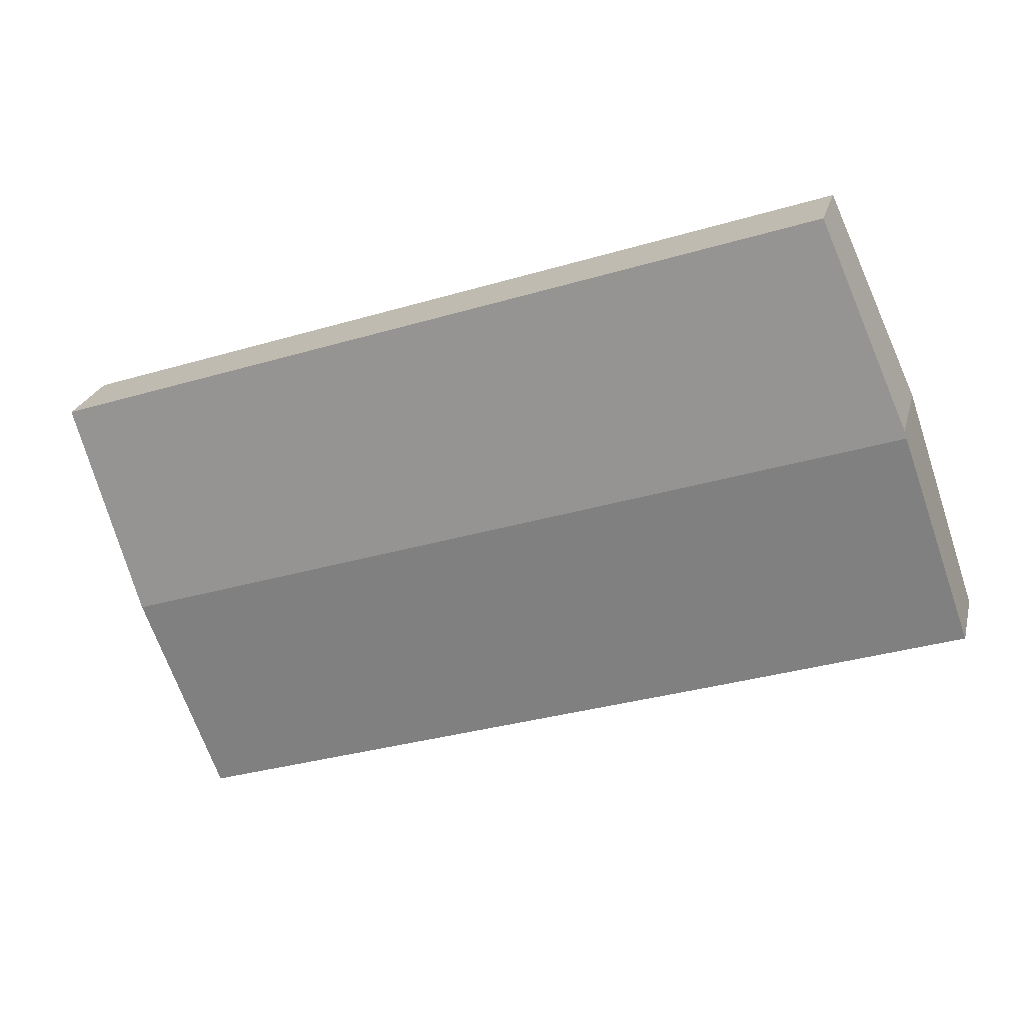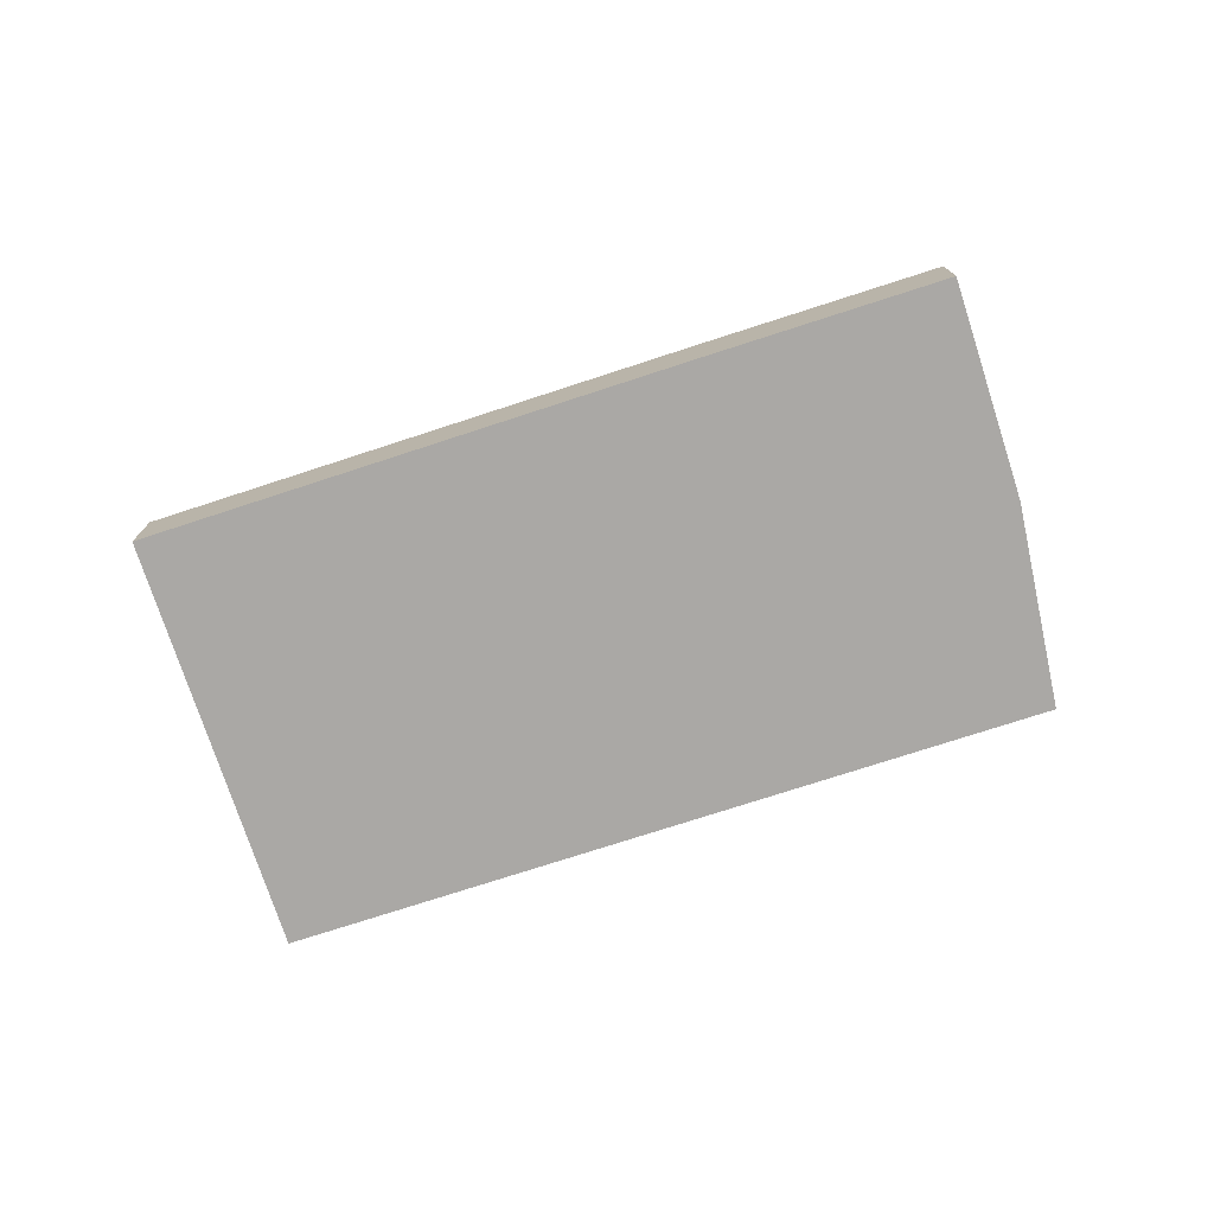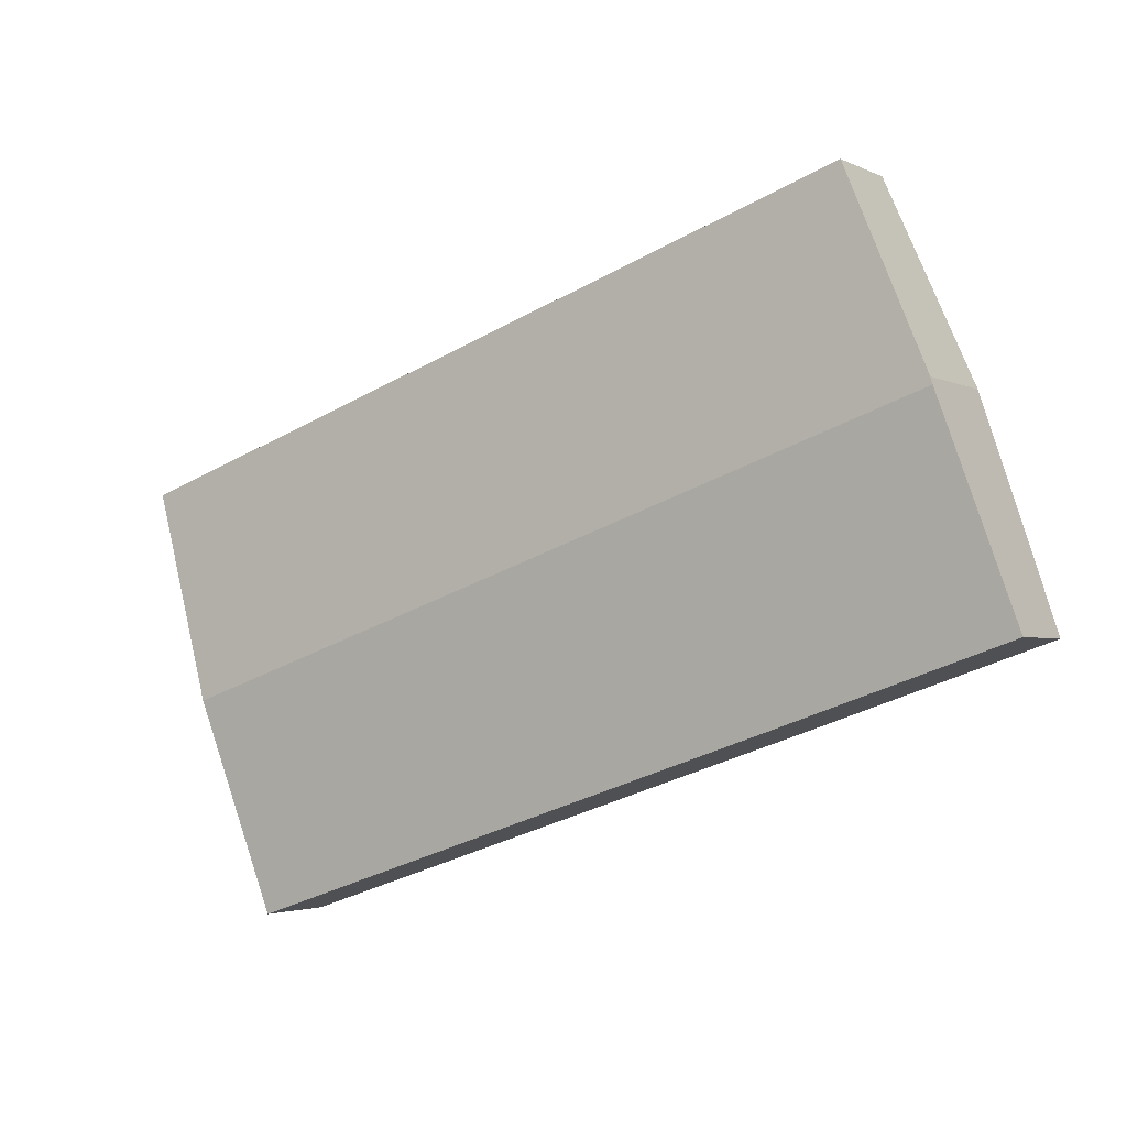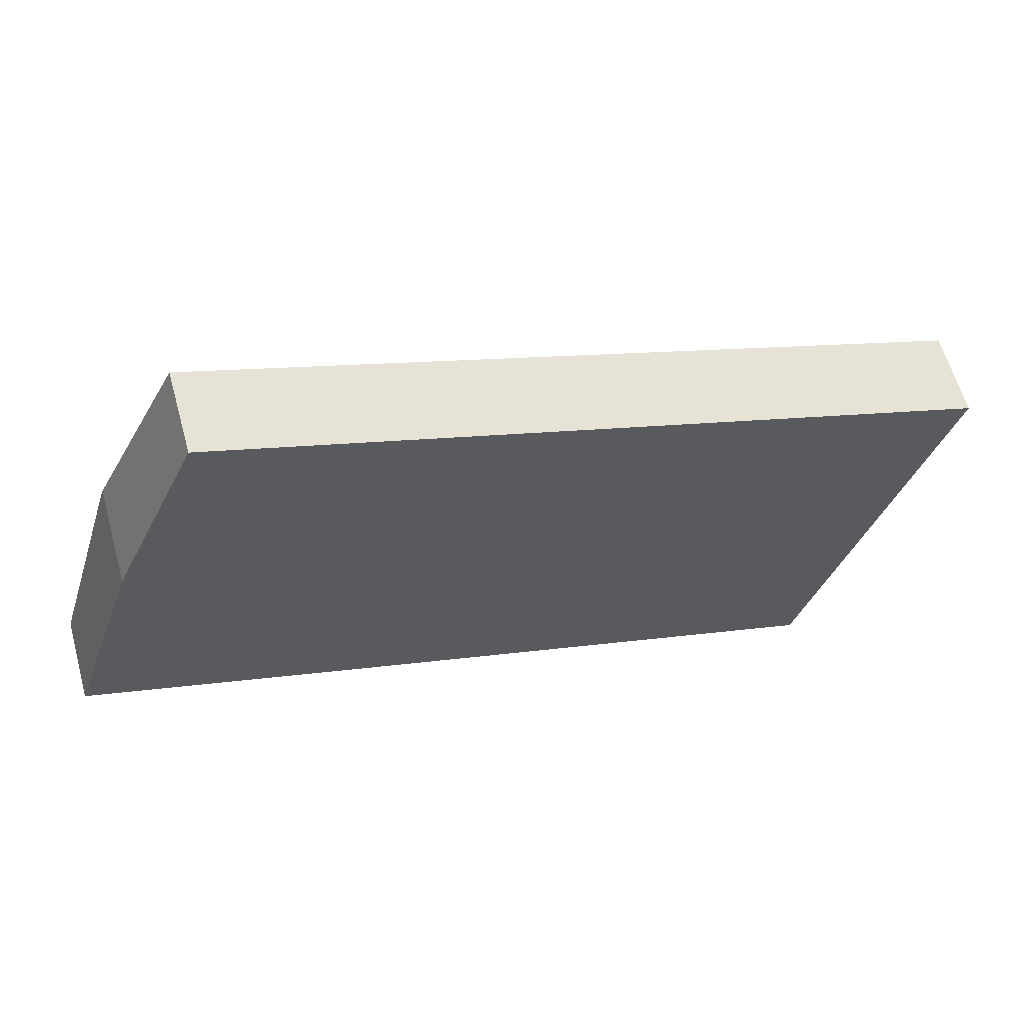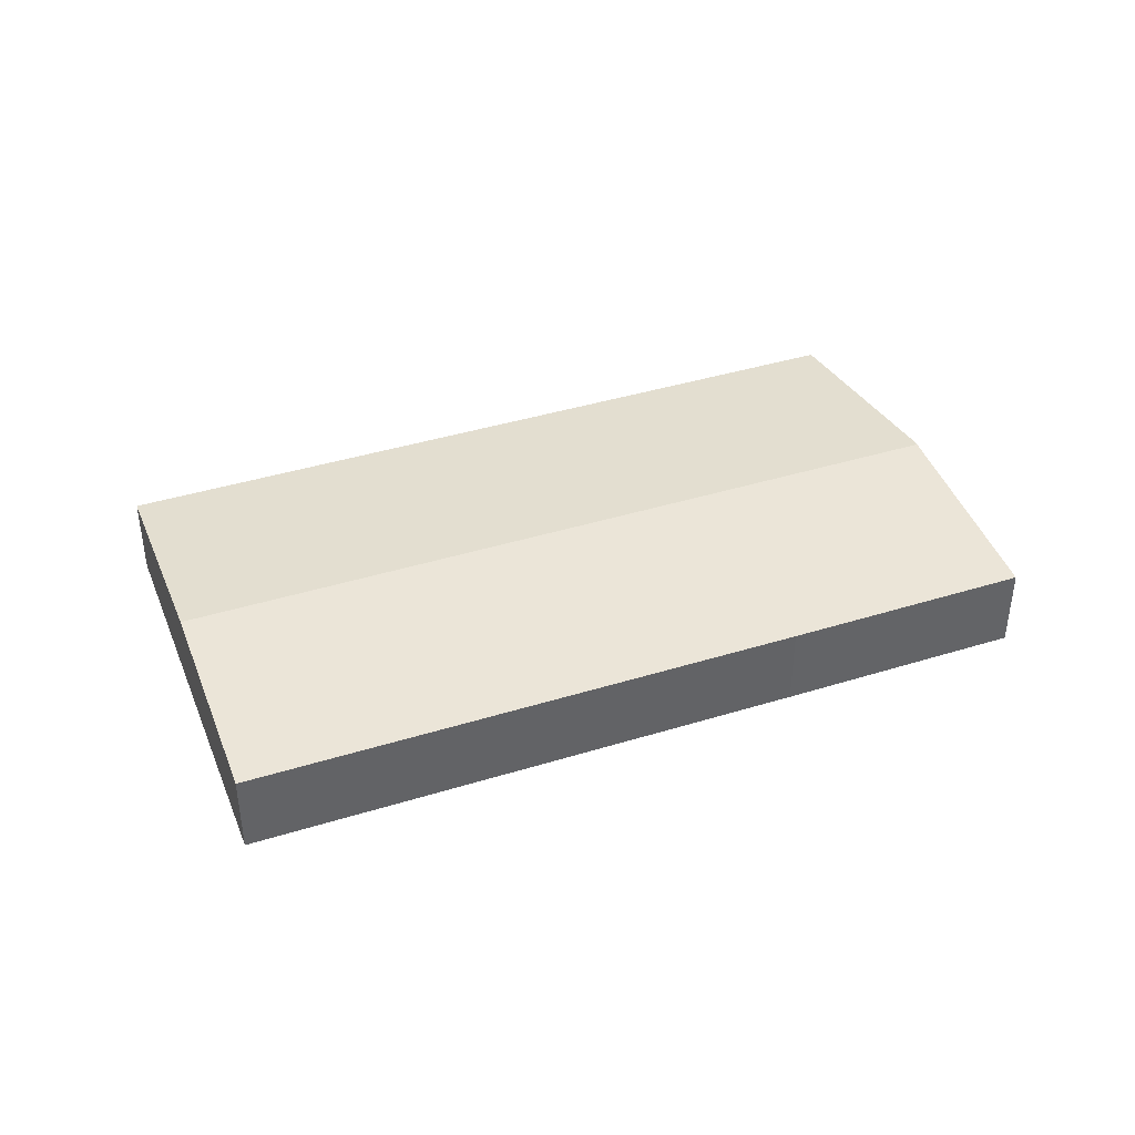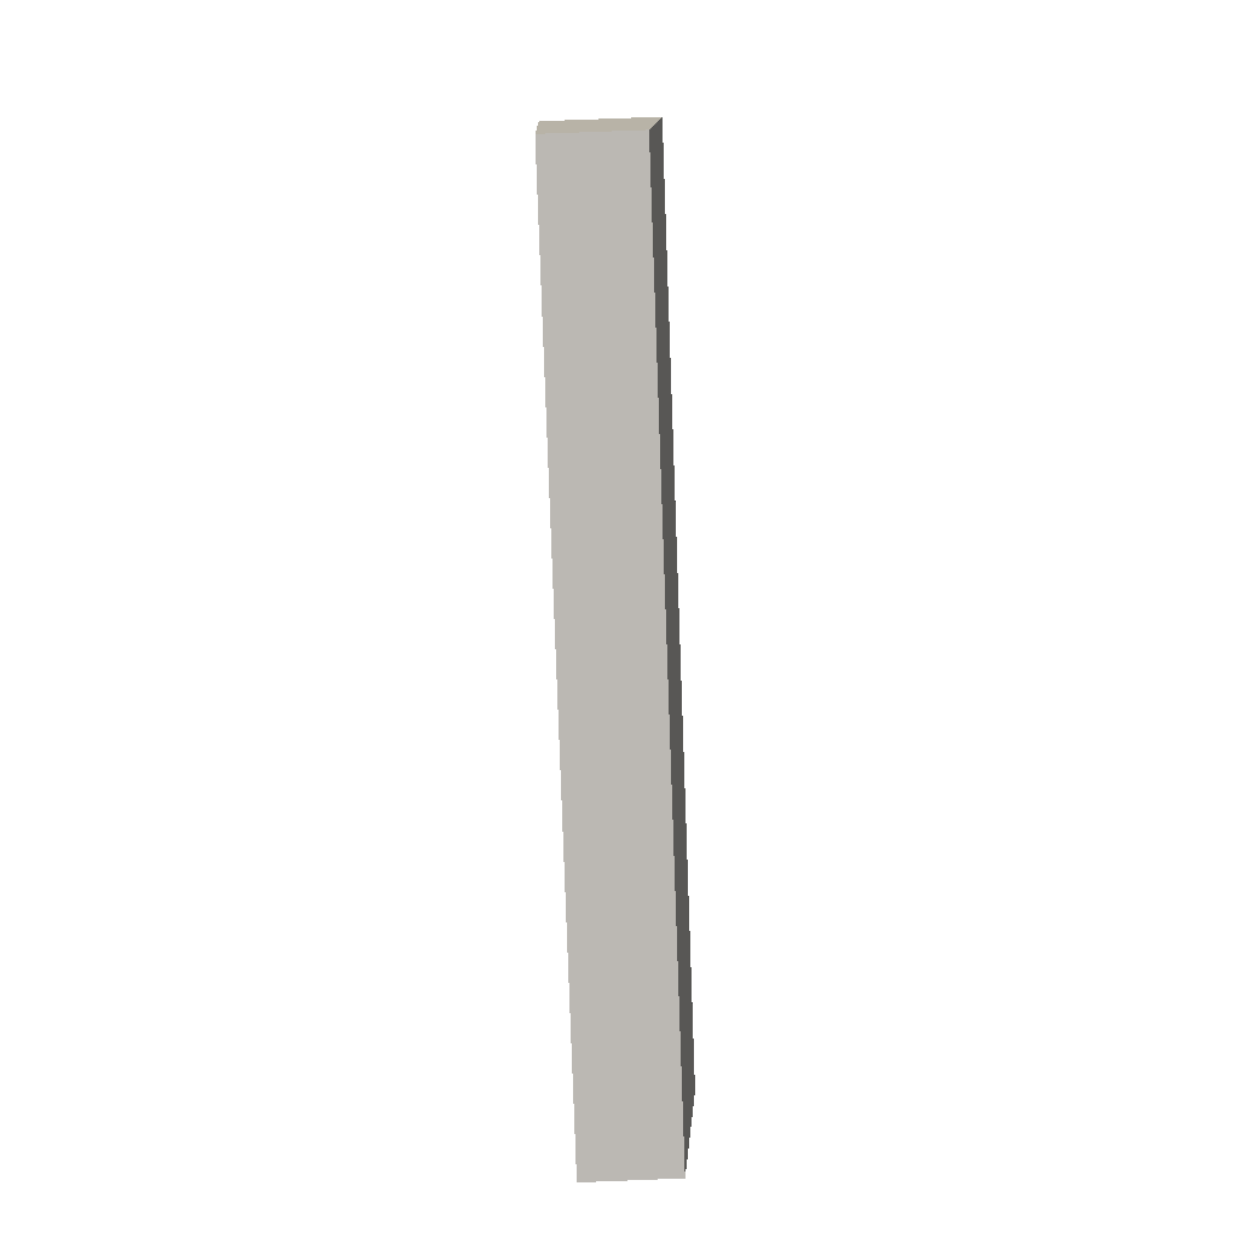
<metadata>
{"format":"obj","ext":"obj","renderer":"f3d","projection":"perspective","resolution":1024,"background":"white","views":[{"elev":23.2,"azim":-166.4,"up":"+Z"},{"elev":-75.1,"azim":-143.4,"up":"+Y"},{"elev":-2.8,"azim":-147.7,"up":"+Z"},{"elev":60.9,"azim":-15.5,"up":"+Z"},{"elev":40.5,"azim":177.8,"up":"+Y"},{"elev":78.8,"azim":87.8,"up":"+Z"}]}
</metadata>
<code>
v  56.39 6.353 -0.766
v  10.43 5.488 26.63
v  60.01 5.487 9.97
v  4.692 6.545 13.98
v  55.44 6.58 -3.58
v  4.545 6.58 13.55
v  55.3 6.58 -3.535
v  50.87 5.488 -17.12
v  50.08 5.488 -16.86
v  15.51 5.484 -5.271
v  0 5.488 3.36e-16
v  50.87 1.048e-15 -17.12
v  55.44 2.192e-16 -3.58
v  56.39 4.69e-17 -0.766
v  60.01 -6.105e-16 9.97
v  50.08 1.032e-15 -16.86
v  15.51 3.228e-16 -5.271
v  0 0 0
v  4.545 -8.295e-16 13.55
v  4.692 -8.563e-16 13.98
v  10.43 -1.631e-15 26.63
g defaultobject
f 1 2 3
f 2 1 4
f 4 1 5
f 4 5 6
f 6 5 7
f 8 7 5
f 7 8 9
f 7 9 6
f 6 9 10
f 6 10 11
f 5 12 8
f 12 5 13
f 13 5 1
f 13 1 14
f 14 1 3
f 14 3 15
f 12 9 8
f 9 12 16
f 9 16 10
f 10 16 17
f 10 17 11
f 11 17 18
f 18 6 11
f 6 18 19
f 6 19 4
f 4 19 20
f 20 2 4
f 2 20 21
f 21 3 2
f 3 21 15
f 17 19 18
f 19 17 20
f 20 17 21
f 21 17 15
f 15 17 16
f 15 16 12
f 15 12 13
f 15 13 14

</code>
